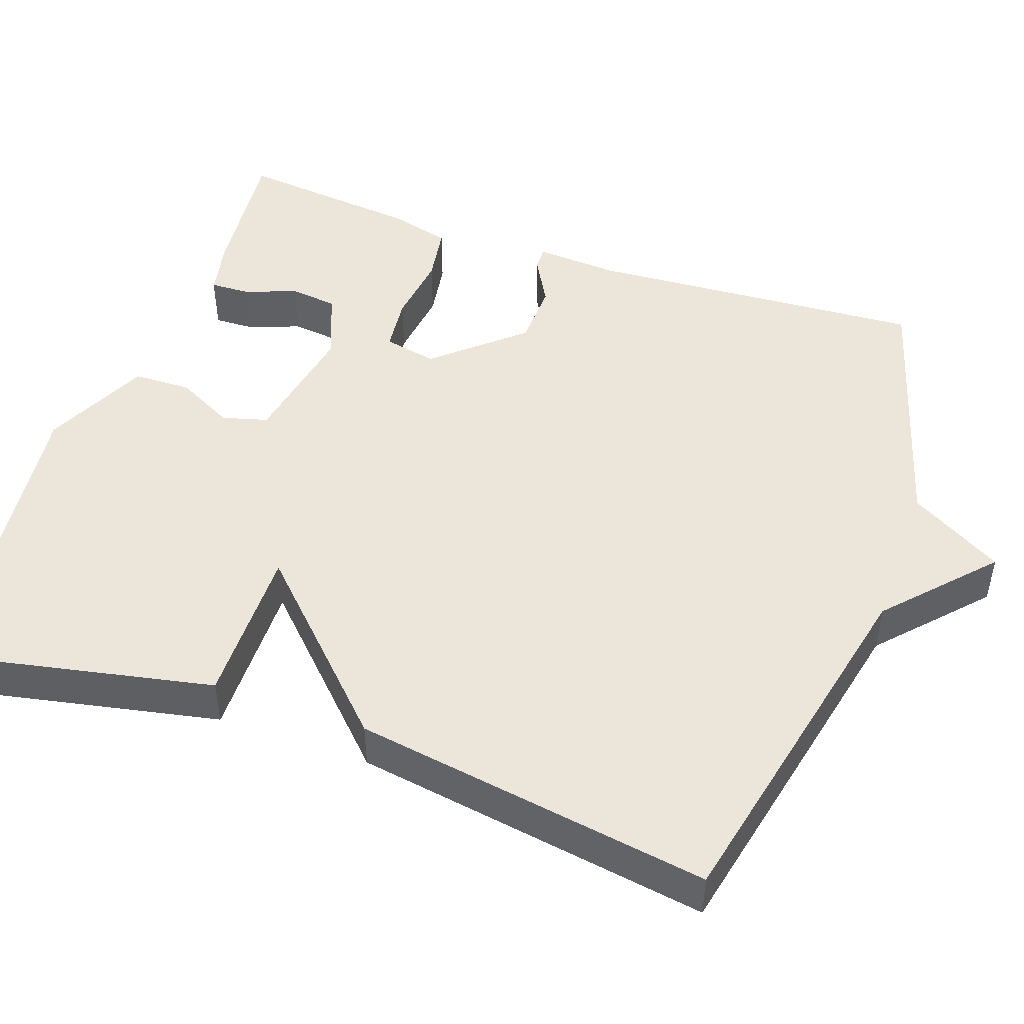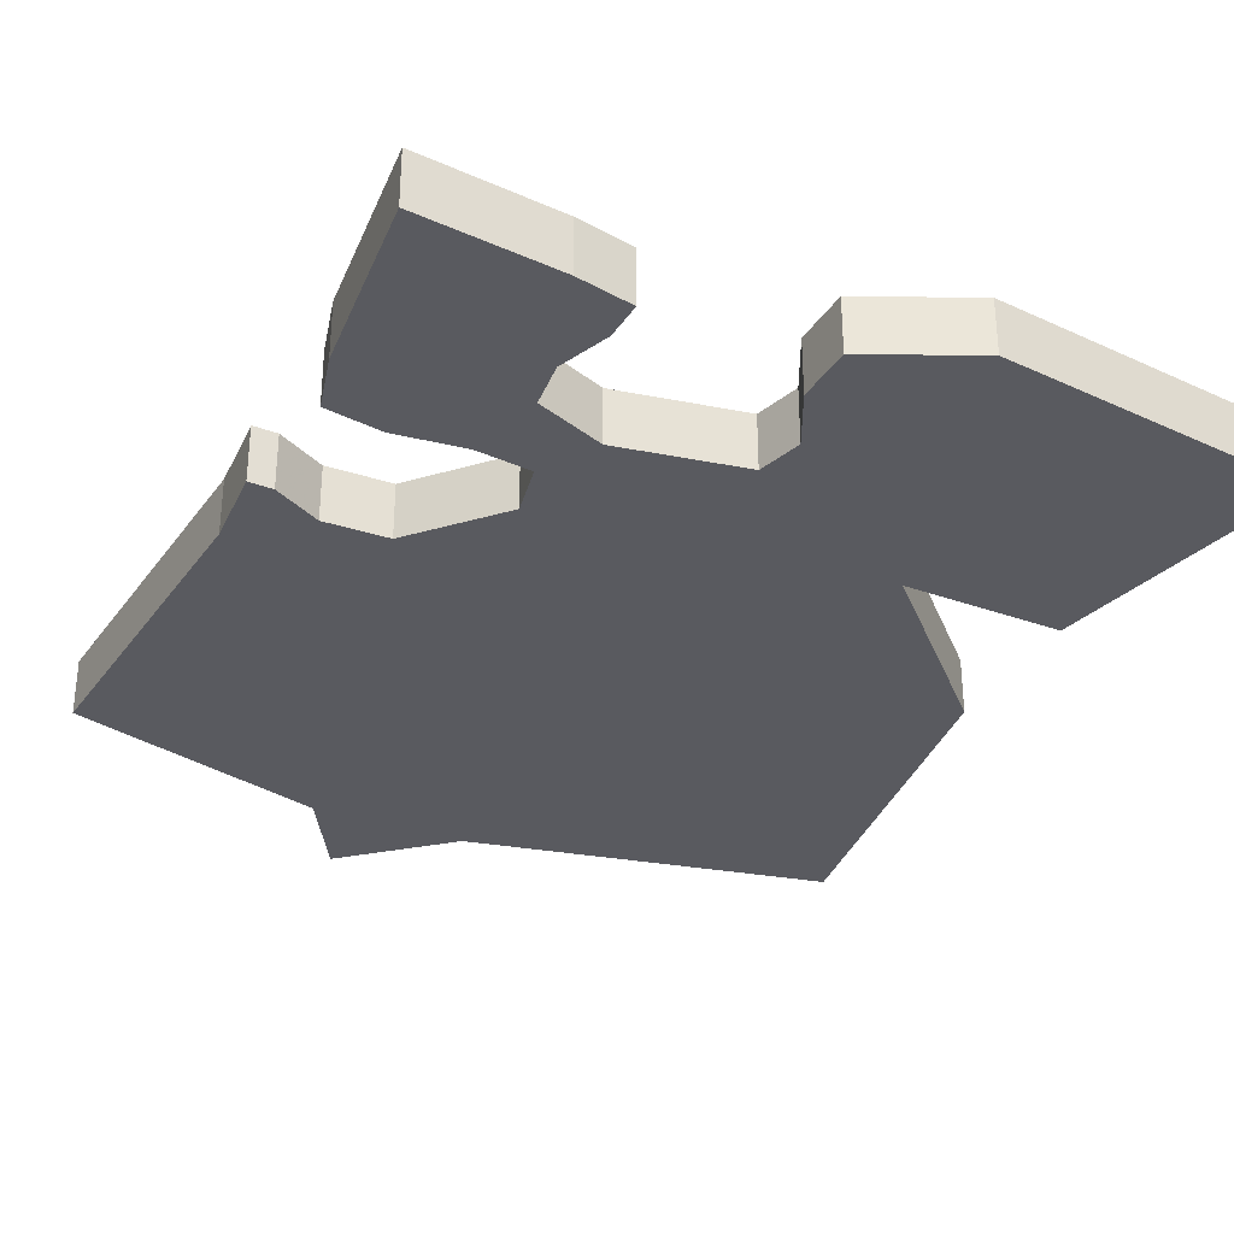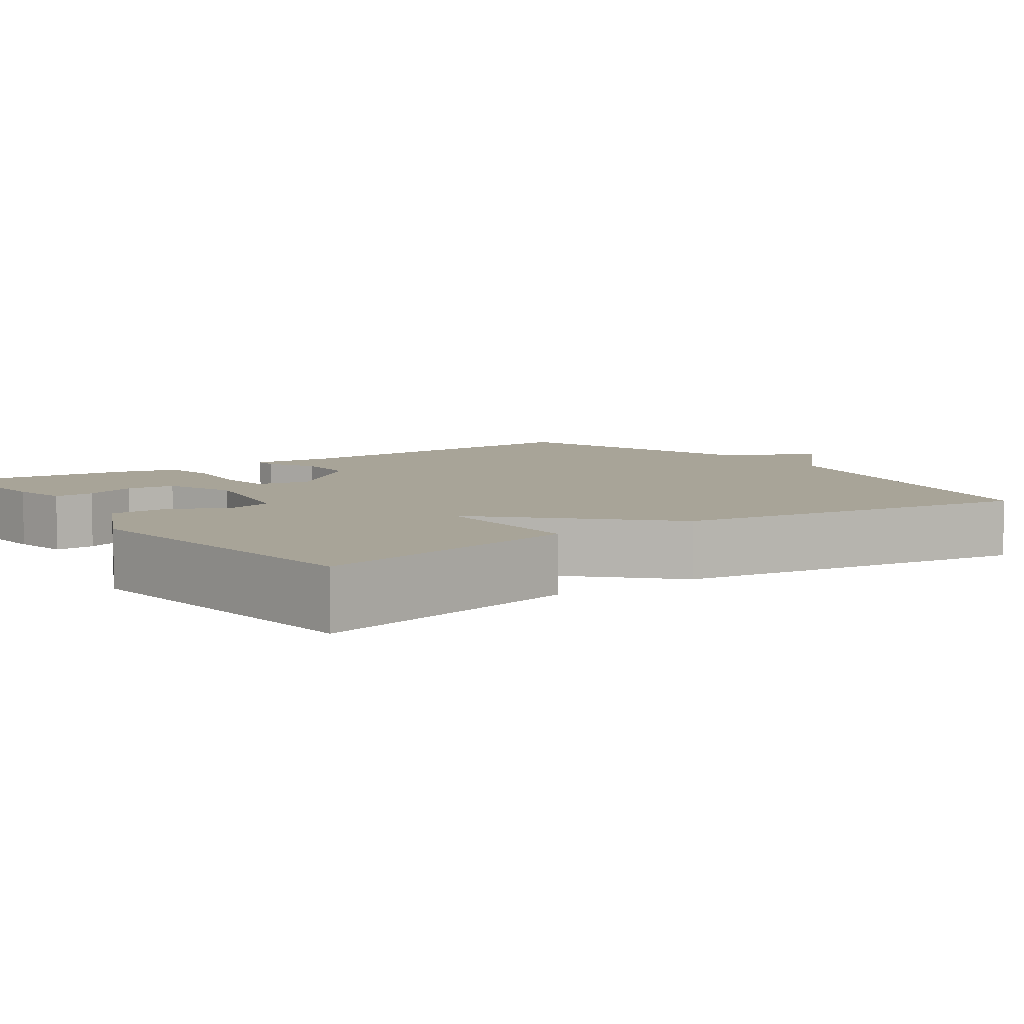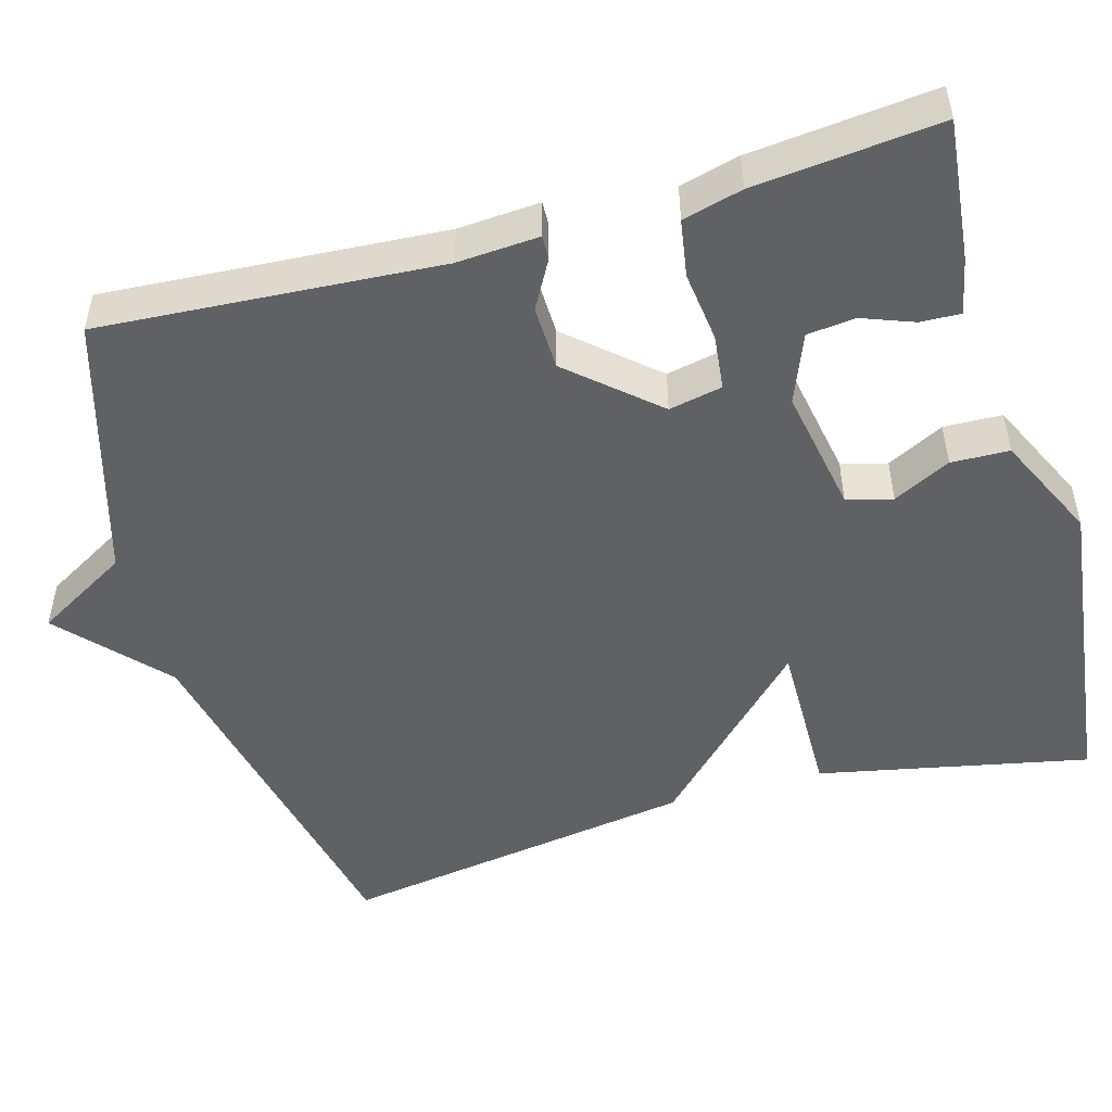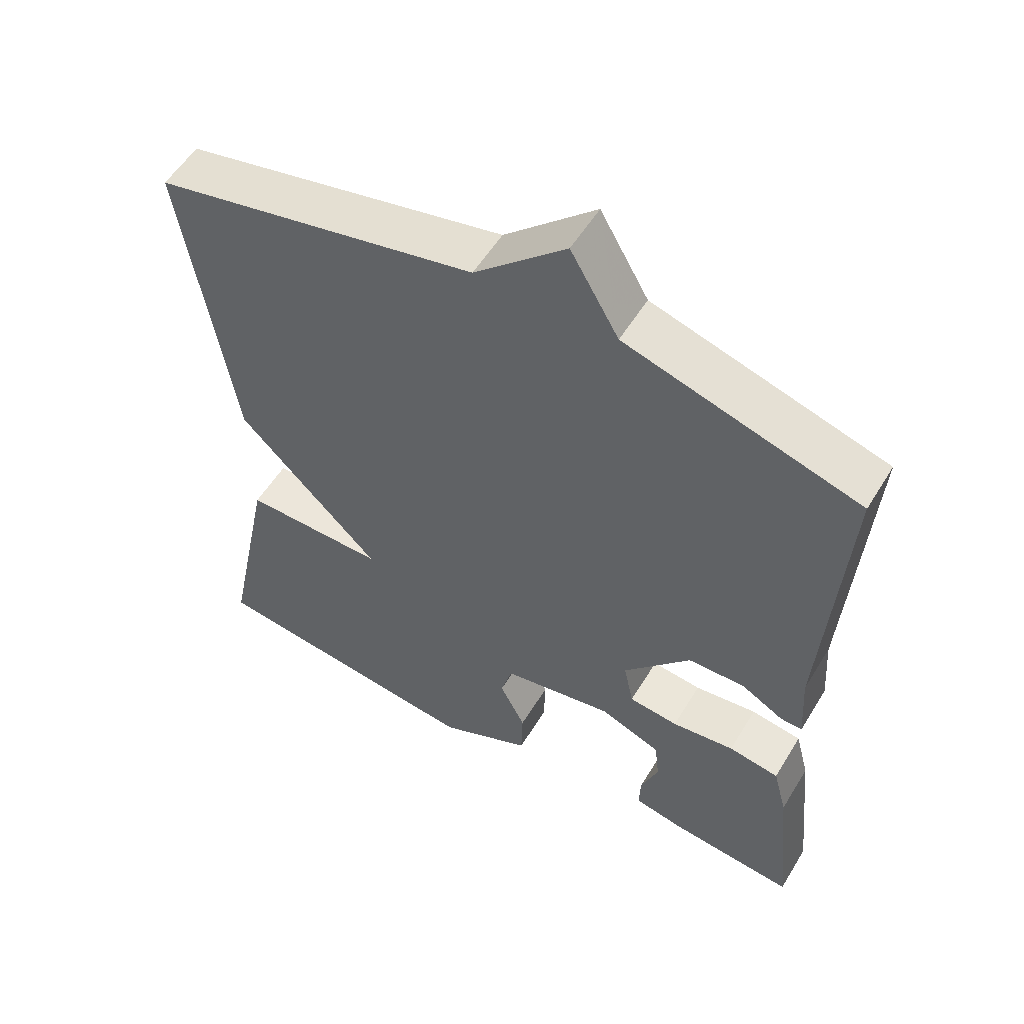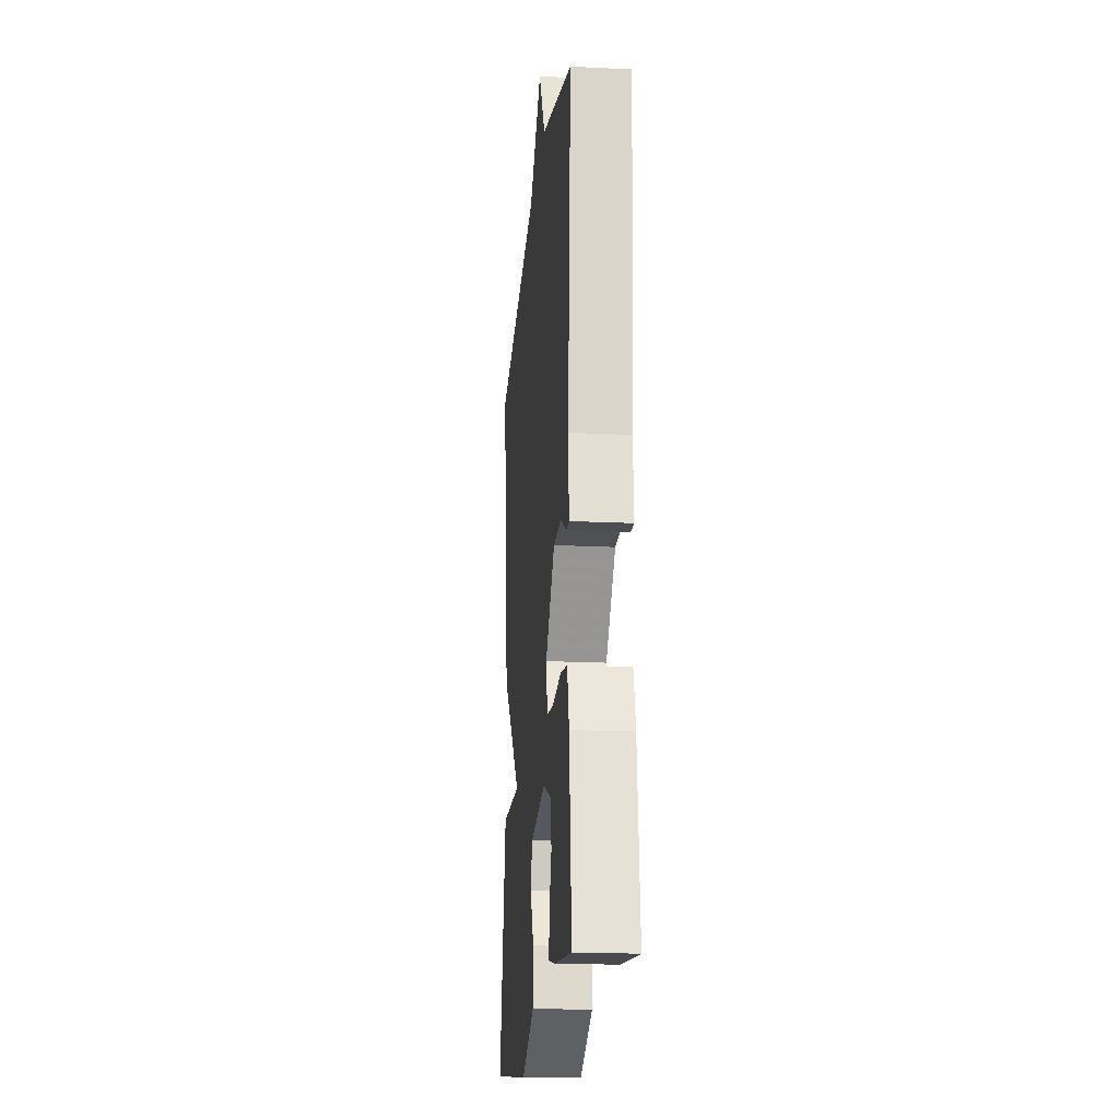
<metadata>
{"format":"obj","ext":"obj","renderer":"f3d","projection":"perspective","resolution":1024,"background":"white","views":[{"elev":47.6,"azim":-70.5,"up":"+Y"},{"elev":-31.9,"azim":154.0,"up":"+Y"},{"elev":7.0,"azim":-125.3,"up":"+Y"},{"elev":-49.8,"azim":105.9,"up":"+Y"},{"elev":55.0,"azim":30.9,"up":"+Z"},{"elev":-18.8,"azim":84.6,"up":"+Z"}]}
</metadata>
<code>
v -0.5 0.07 -0.5
v -0.429 0.07 -0.156
v -0.224 0.07 -0.159
v -0.429 0.07 0.044
v -0.5 0.07 0.5
v -0.034 0.07 0.599
v 0.097 0.07 0.718
v 0.166 0.07 0.599
v 0.5 0.07 0.5
v 0.471 0.07 0.068
v 0.478 0.07 -0.036
v 0.447 0.07 -0.035
v 0.386 0.07 -0.001
v 0.304 0.07 -0.003
v 0.208 0.07 -0.112
v 0.222 0.07 -0.18
v 0.293 0.07 -0.188
v 0.383 0.07 -0.177
v 0.456 0.07 -0.189
v 0.476 0.07 -0.265
v 0.5 0.07 -0.5
v 0.32 0.07 -0.481
v 0.248 0.07 -0.466
v 0.25 0.07 -0.415
v 0.275 0.07 -0.349
v 0.268 0.07 -0.288
v 0.18 0.07 -0.253
v 0.019 0.07 -0.282
v 0.003 0.07 -0.34
v 0.04 0.07 -0.413
v 0.038 0.07 -0.487
v -0.096 0.07 -0.55
v -0.5 0 -0.5
v -0.429 0 -0.156
v -0.224 0 -0.159
v -0.429 0 0.044
v -0.5 0 0.5
v -0.034 0 0.599
v 0.097 0 0.718
v 0.166 0 0.599
v 0.5 0 0.5
v 0.471 0 0.068
v 0.478 0 -0.036
v 0.447 0 -0.035
v 0.386 0 -0.001
v 0.304 0 -0.003
v 0.208 0 -0.112
v 0.222 0 -0.18
v 0.293 0 -0.188
v 0.383 0 -0.177
v 0.456 0 -0.189
v 0.476 0 -0.265
v 0.5 0 -0.5
v 0.32 0 -0.481
v 0.248 0 -0.466
v 0.25 0 -0.415
v 0.275 0 -0.349
v 0.268 0 -0.288
v 0.18 0 -0.253
v 0.019 0 -0.282
v 0.003 0 -0.34
v 0.04 0 -0.413
v 0.038 0 -0.487
v -0.096 0 -0.55
f 1 2 3
f 32 1 3
f 31 32 3
f 30 31 3
f 29 30 3
f 4 5 6
f 3 4 6
f 29 3 6
f 28 29 6
f 6 7 8
f 28 6 8
f 27 28 8
f 23 24 25
f 22 23 25
f 21 22 25
f 20 21 25
f 19 20 25
f 18 19 25
f 17 18 25 26
f 16 17 26 27
f 10 11 12 13
f 10 13 14
f 9 10 14
f 8 9 14 15
f 15 16 27
f 8 15 27
f 35 34 33
f 35 33 64
f 35 64 63
f 35 63 62
f 35 62 61
f 38 37 36
f 38 36 35
f 38 35 61
f 38 61 60
f 40 39 38
f 40 38 60
f 40 60 59
f 57 56 55
f 57 55 54
f 57 54 53
f 57 53 52
f 57 52 51
f 57 51 50
f 58 57 50 49
f 59 58 49 48
f 45 44 43 42
f 46 45 42
f 46 42 41
f 47 46 41 40
f 59 48 47
f 59 47 40
f 1 33 34 2
f 2 34 35 3
f 3 35 36 4
f 4 36 37 5
f 5 37 38 6
f 6 38 39 7
f 7 39 40 8
f 8 40 41 9
f 9 41 42 10
f 10 42 43 11
f 11 43 44 12
f 12 44 45 13
f 13 45 46 14
f 14 46 47 15
f 15 47 48 16
f 16 48 49 17
f 17 49 50 18
f 18 50 51 19
f 19 51 52 20
f 20 52 53 21
f 21 53 54 22
f 22 54 55 23
f 23 55 56 24
f 24 56 57 25
f 25 57 58 26
f 26 58 59 27
f 27 59 60 28
f 28 60 61 29
f 29 61 62 30
f 30 62 63 31
f 31 63 64 32
f 32 64 33 1

</code>
